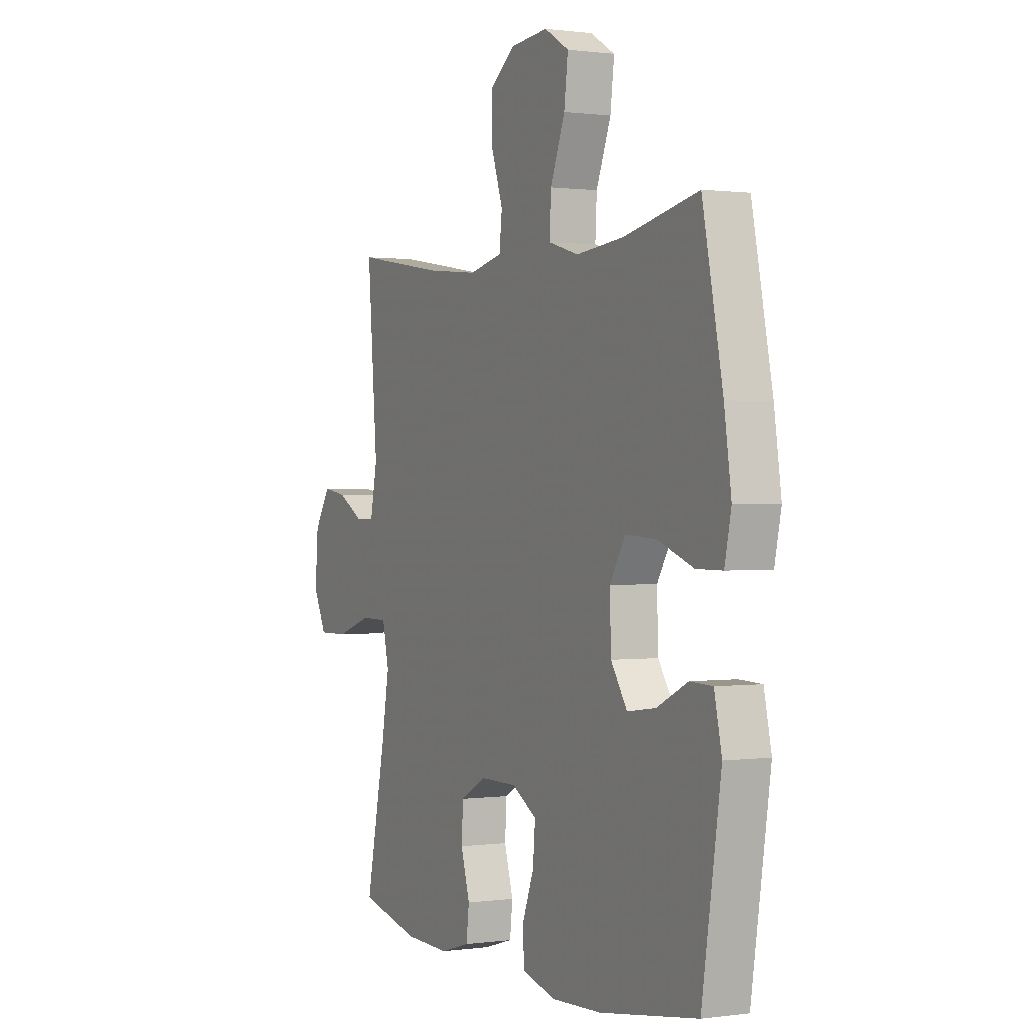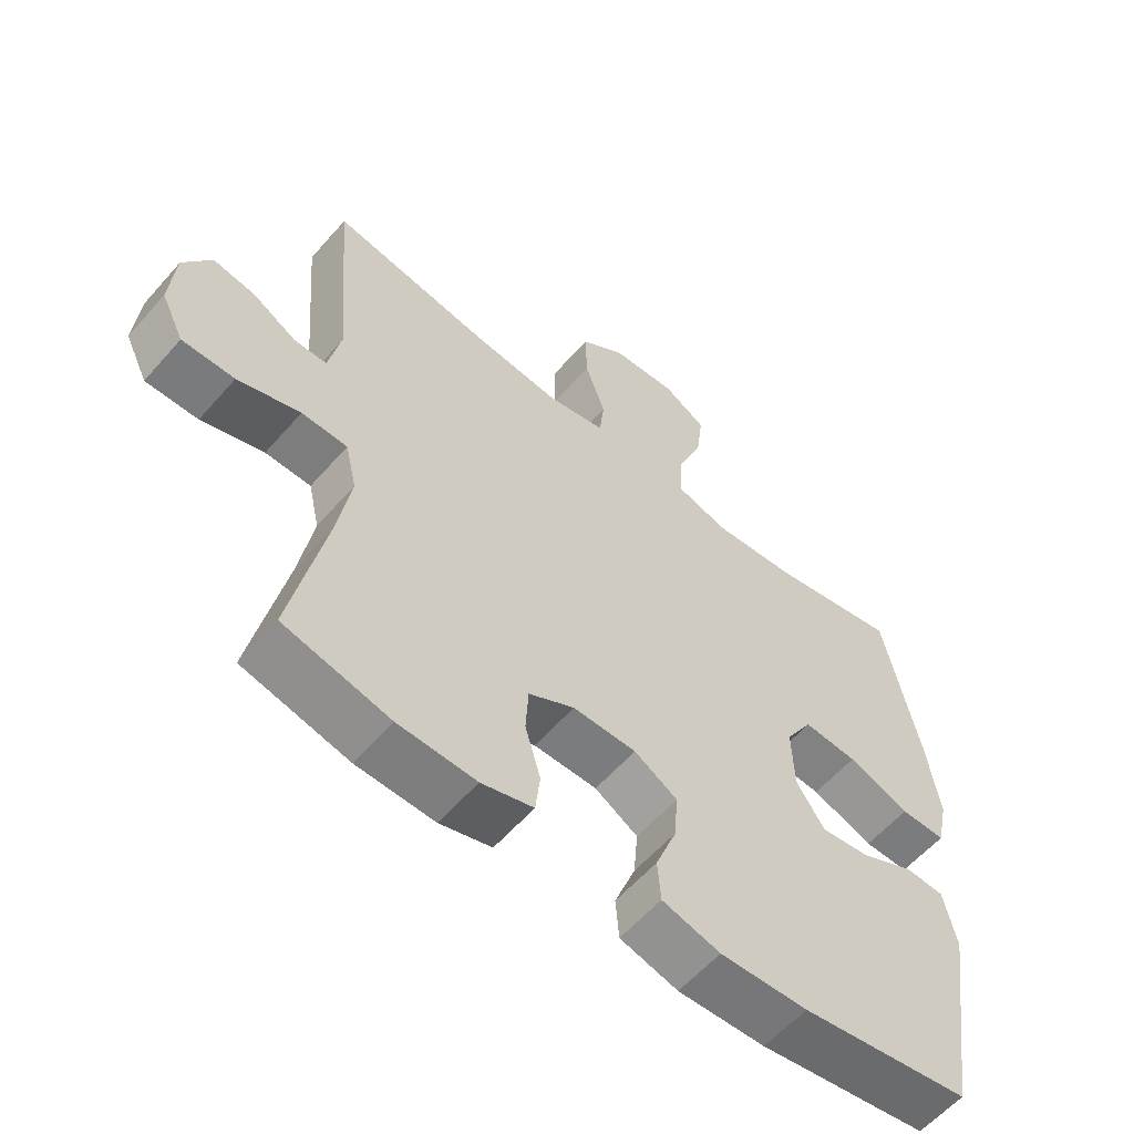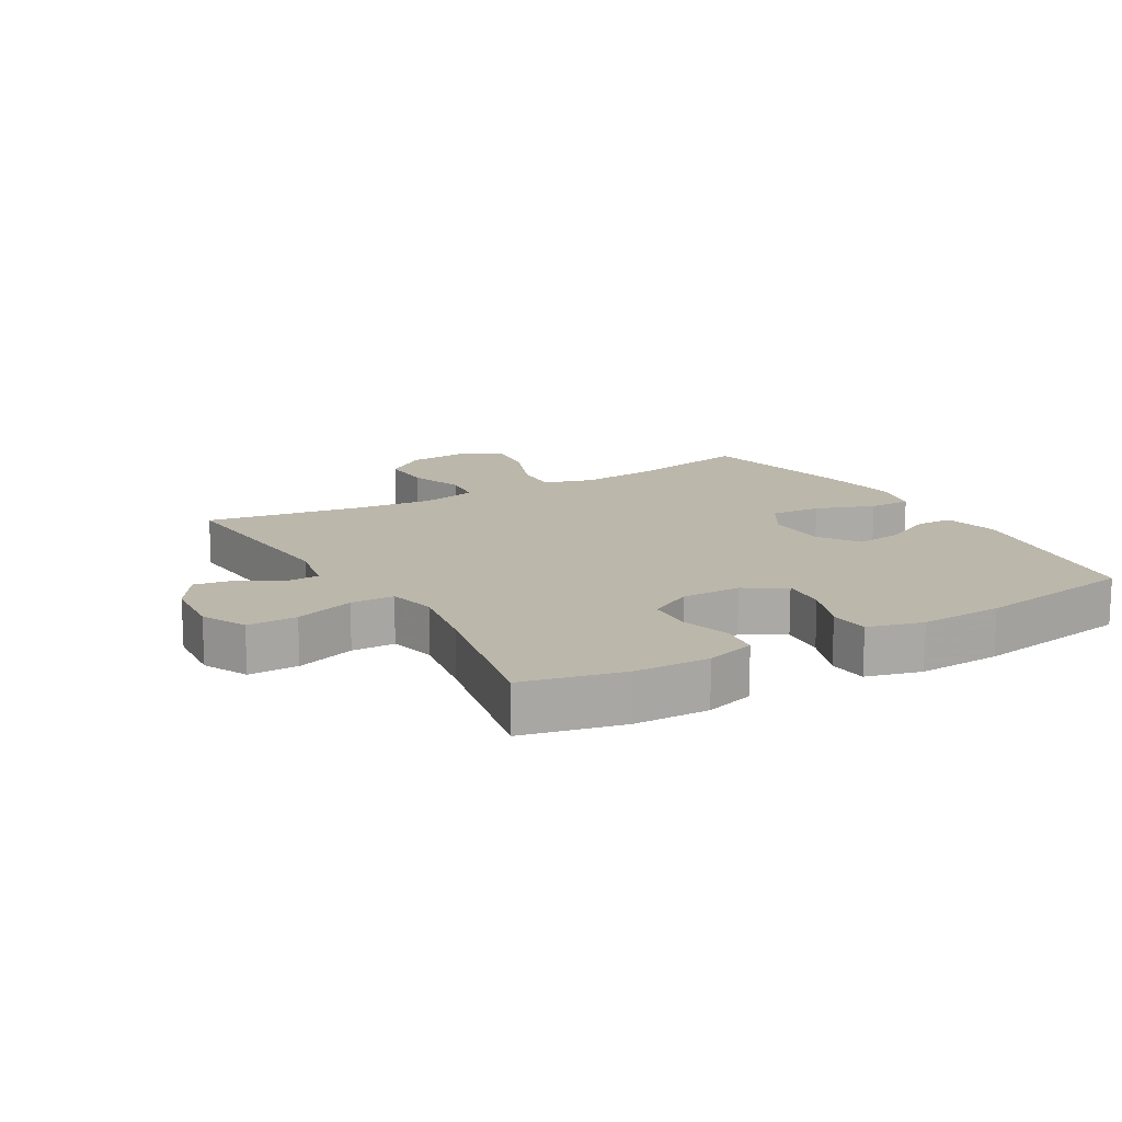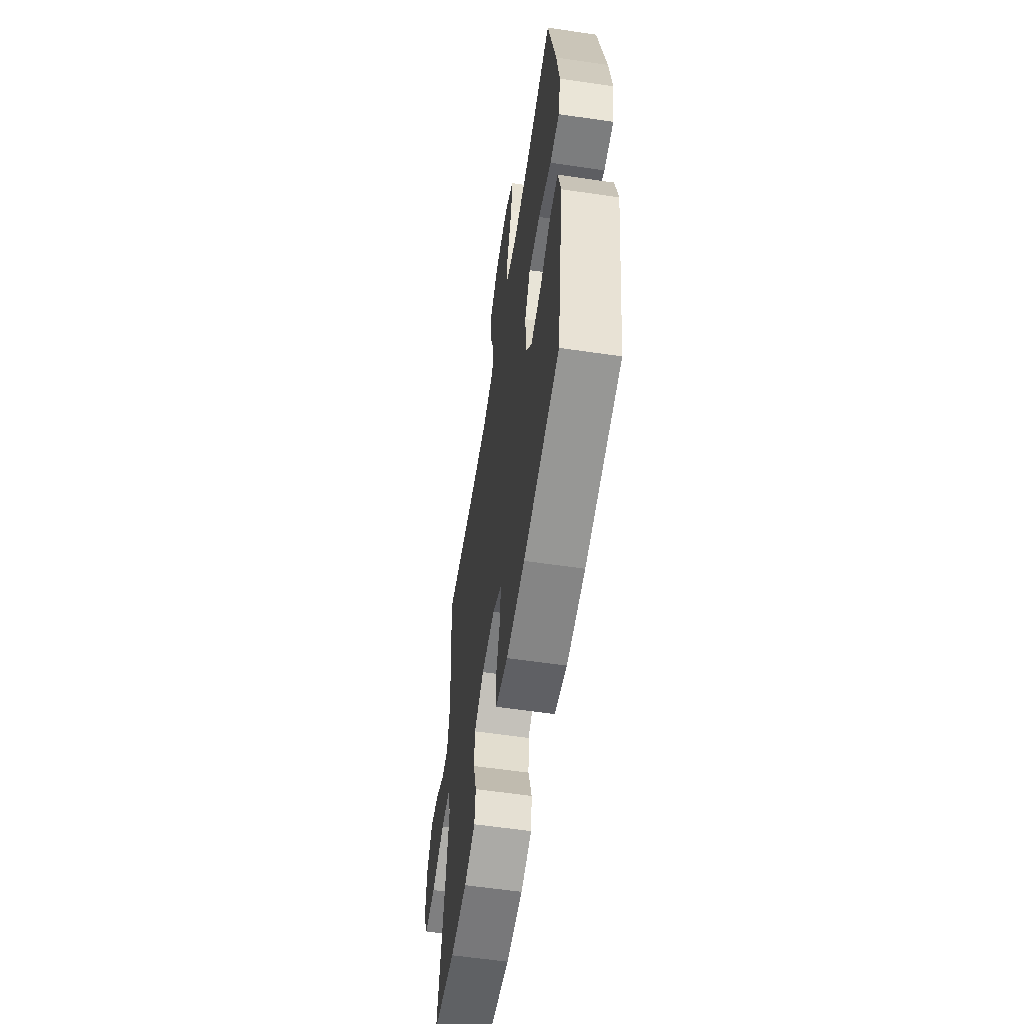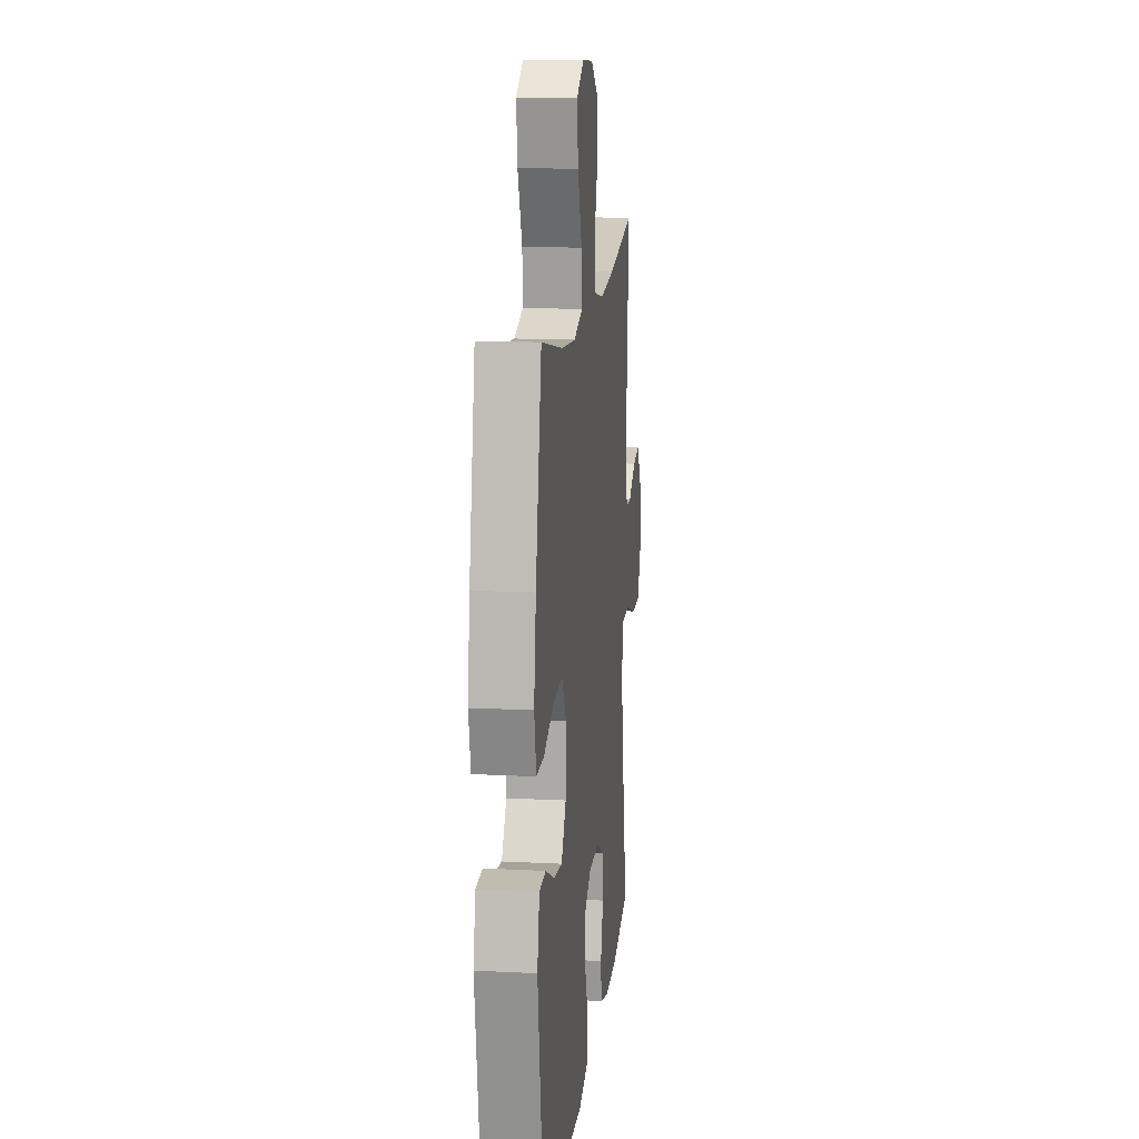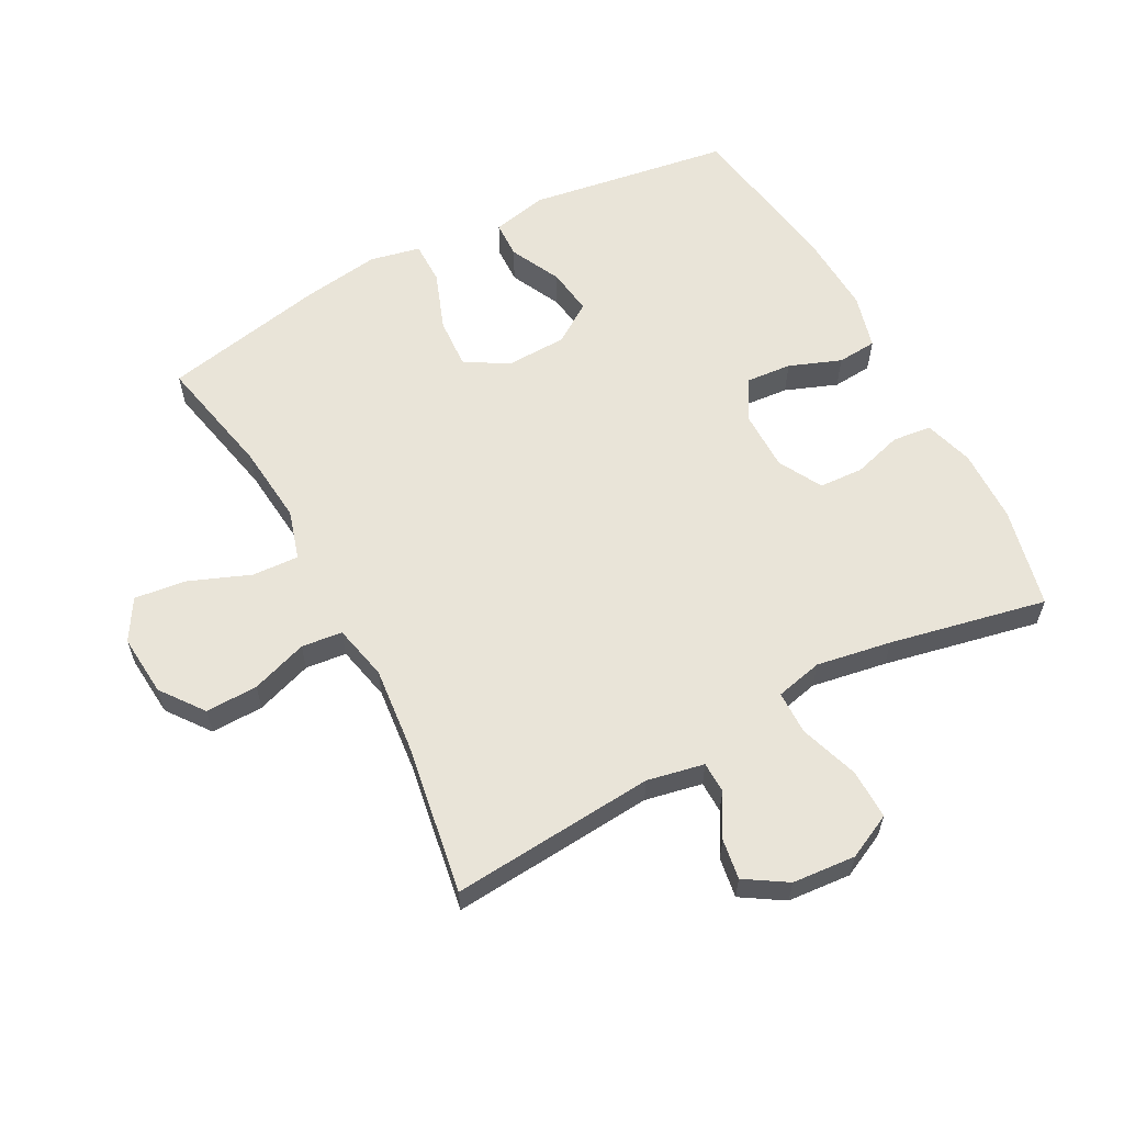
<metadata>
{"format":"obj","ext":"obj","renderer":"f3d","projection":"perspective","resolution":1024,"background":"white","views":[{"elev":0.6,"azim":-116.8,"up":"+Z"},{"elev":-58.7,"azim":139.2,"up":"+Z"},{"elev":14.5,"azim":149.8,"up":"+Y"},{"elev":-59.0,"azim":-98.6,"up":"+Z"},{"elev":14.6,"azim":-83.6,"up":"+Z"},{"elev":60.1,"azim":61.9,"up":"+Y"}]}
</metadata>
<code>
v -0.5 0.07 0.5
v -0.309 0.07 0.46
v -0.185 0.07 0.448
v -0.107 0.07 0.471
v -0.111 0.07 0.544
v -0.149 0.07 0.64
v -0.159 0.07 0.721
v -0.095 0.07 0.759
v 0.002 0.07 0.751
v 0.069 0.07 0.701
v 0.067 0.07 0.619
v 0.037 0.07 0.531
v 0.044 0.07 0.467
v 0.131 0.07 0.448
v 0.262 0.07 0.461
v 0.5 0.07 0.5
v 0.474 0.07 0.181
v 0.492 0.07 0.092
v 0.541 0.07 0.091
v 0.607 0.07 0.129
v 0.67 0.07 0.139
v 0.711 0.07 0.074
v 0.719 0.07 -0.025
v 0.685 0.07 -0.095
v 0.607 0.07 -0.094
v 0.514 0.07 -0.063
v 0.446 0.07 -0.064
v 0.429 0.07 -0.138
v 0.449 0.07 -0.255
v 0.5 0.07 -0.5
v 0.343 0.07 -0.536
v 0.227 0.07 -0.539
v 0.15 0.07 -0.516
v 0.143 0.07 -0.455
v 0.166 0.07 -0.377
v 0.162 0.07 -0.308
v 0.094 0.07 -0.271
v 0 0.07 -0.271
v -0.064 0.07 -0.309
v -0.058 0.07 -0.38
v -0.027 0.07 -0.461
v -0.032 0.07 -0.523
v -0.118 0.07 -0.546
v -0.248 0.07 -0.54
v -0.5 0.07 -0.5
v -0.549 0.07 -0.183
v -0.53 0.07 -0.096
v -0.472 0.07 -0.094
v -0.392 0.07 -0.133
v -0.319 0.07 -0.143
v -0.277 0.07 -0.08
v -0.274 0.07 0.016
v -0.314 0.07 0.082
v -0.394 0.07 0.077
v -0.486 0.07 0.043
v -0.553 0.07 0.043
v -0.57 0.07 0.122
v -0.552 0.07 0.245
v -0.5 0 0.5
v -0.309 0 0.46
v -0.185 0 0.448
v -0.107 0 0.471
v -0.111 0 0.544
v -0.149 0 0.64
v -0.159 0 0.721
v -0.095 0 0.759
v 0.002 0 0.751
v 0.069 0 0.701
v 0.067 0 0.619
v 0.037 0 0.531
v 0.044 0 0.467
v 0.131 0 0.448
v 0.262 0 0.461
v 0.5 0 0.5
v 0.474 0 0.181
v 0.492 0 0.092
v 0.541 0 0.091
v 0.607 0 0.129
v 0.67 0 0.139
v 0.711 0 0.074
v 0.719 0 -0.025
v 0.685 0 -0.095
v 0.607 0 -0.094
v 0.514 0 -0.063
v 0.446 0 -0.064
v 0.429 0 -0.138
v 0.449 0 -0.255
v 0.5 0 -0.5
v 0.343 0 -0.536
v 0.227 0 -0.539
v 0.15 0 -0.516
v 0.143 0 -0.455
v 0.166 0 -0.377
v 0.162 0 -0.308
v 0.094 0 -0.271
v 0 0 -0.271
v -0.064 0 -0.309
v -0.058 0 -0.38
v -0.027 0 -0.461
v -0.032 0 -0.523
v -0.118 0 -0.546
v -0.248 0 -0.54
v -0.5 0 -0.5
v -0.549 0 -0.183
v -0.53 0 -0.096
v -0.472 0 -0.094
v -0.392 0 -0.133
v -0.319 0 -0.143
v -0.277 0 -0.08
v -0.274 0 0.016
v -0.314 0 0.082
v -0.394 0 0.077
v -0.486 0 0.043
v -0.553 0 0.043
v -0.57 0 0.122
v -0.552 0 0.245
f 58 1 2
f 57 58 2
f 56 57 2
f 55 56 2
f 54 55 2
f 53 54 2 3
f 52 53 3 4
f 51 52 4
f 47 48 49
f 46 47 49
f 45 46 49
f 44 45 49
f 43 44 49
f 42 43 49
f 41 42 49
f 40 41 49
f 39 40 49 50
f 38 39 50 51
f 33 34 35
f 32 33 35
f 31 32 35
f 30 31 35
f 29 30 35
f 28 29 35 36
f 27 28 36 37
f 24 25 26
f 23 24 26
f 22 23 26
f 21 22 26
f 20 21 26
f 19 20 26
f 18 19 26 27
f 38 51 4
f 37 38 4
f 27 37 4
f 18 27 4
f 17 18 4
f 10 11 12
f 9 10 12
f 8 9 12
f 7 8 12
f 6 7 12
f 5 6 12
f 5 12 13
f 4 5 13
f 17 4 13 14
f 15 16 17
f 14 15 17
f 60 59 116
f 60 116 115
f 60 115 114
f 60 114 113
f 60 113 112
f 61 60 112 111
f 62 61 111 110
f 62 110 109
f 107 106 105
f 107 105 104
f 107 104 103
f 107 103 102
f 107 102 101
f 107 101 100
f 107 100 99
f 107 99 98
f 108 107 98 97
f 109 108 97 96
f 93 92 91
f 93 91 90
f 93 90 89
f 93 89 88
f 93 88 87
f 94 93 87 86
f 95 94 86 85
f 84 83 82
f 84 82 81
f 84 81 80
f 84 80 79
f 84 79 78
f 84 78 77
f 85 84 77 76
f 62 109 96
f 62 96 95
f 62 95 85
f 62 85 76
f 62 76 75
f 70 69 68
f 70 68 67
f 70 67 66
f 70 66 65
f 70 65 64
f 70 64 63
f 71 70 63
f 71 63 62
f 72 71 62 75
f 75 74 73
f 75 73 72
f 1 59 60 2
f 2 60 61 3
f 3 61 62 4
f 4 62 63 5
f 5 63 64 6
f 6 64 65 7
f 7 65 66 8
f 8 66 67 9
f 9 67 68 10
f 10 68 69 11
f 11 69 70 12
f 12 70 71 13
f 13 71 72 14
f 14 72 73 15
f 15 73 74 16
f 16 74 75 17
f 17 75 76 18
f 18 76 77 19
f 19 77 78 20
f 20 78 79 21
f 21 79 80 22
f 22 80 81 23
f 23 81 82 24
f 24 82 83 25
f 25 83 84 26
f 26 84 85 27
f 27 85 86 28
f 28 86 87 29
f 29 87 88 30
f 30 88 89 31
f 31 89 90 32
f 32 90 91 33
f 33 91 92 34
f 34 92 93 35
f 35 93 94 36
f 36 94 95 37
f 37 95 96 38
f 38 96 97 39
f 39 97 98 40
f 40 98 99 41
f 41 99 100 42
f 42 100 101 43
f 43 101 102 44
f 44 102 103 45
f 45 103 104 46
f 46 104 105 47
f 47 105 106 48
f 48 106 107 49
f 49 107 108 50
f 50 108 109 51
f 51 109 110 52
f 52 110 111 53
f 53 111 112 54
f 54 112 113 55
f 55 113 114 56
f 56 114 115 57
f 57 115 116 58
f 58 116 59 1

</code>
